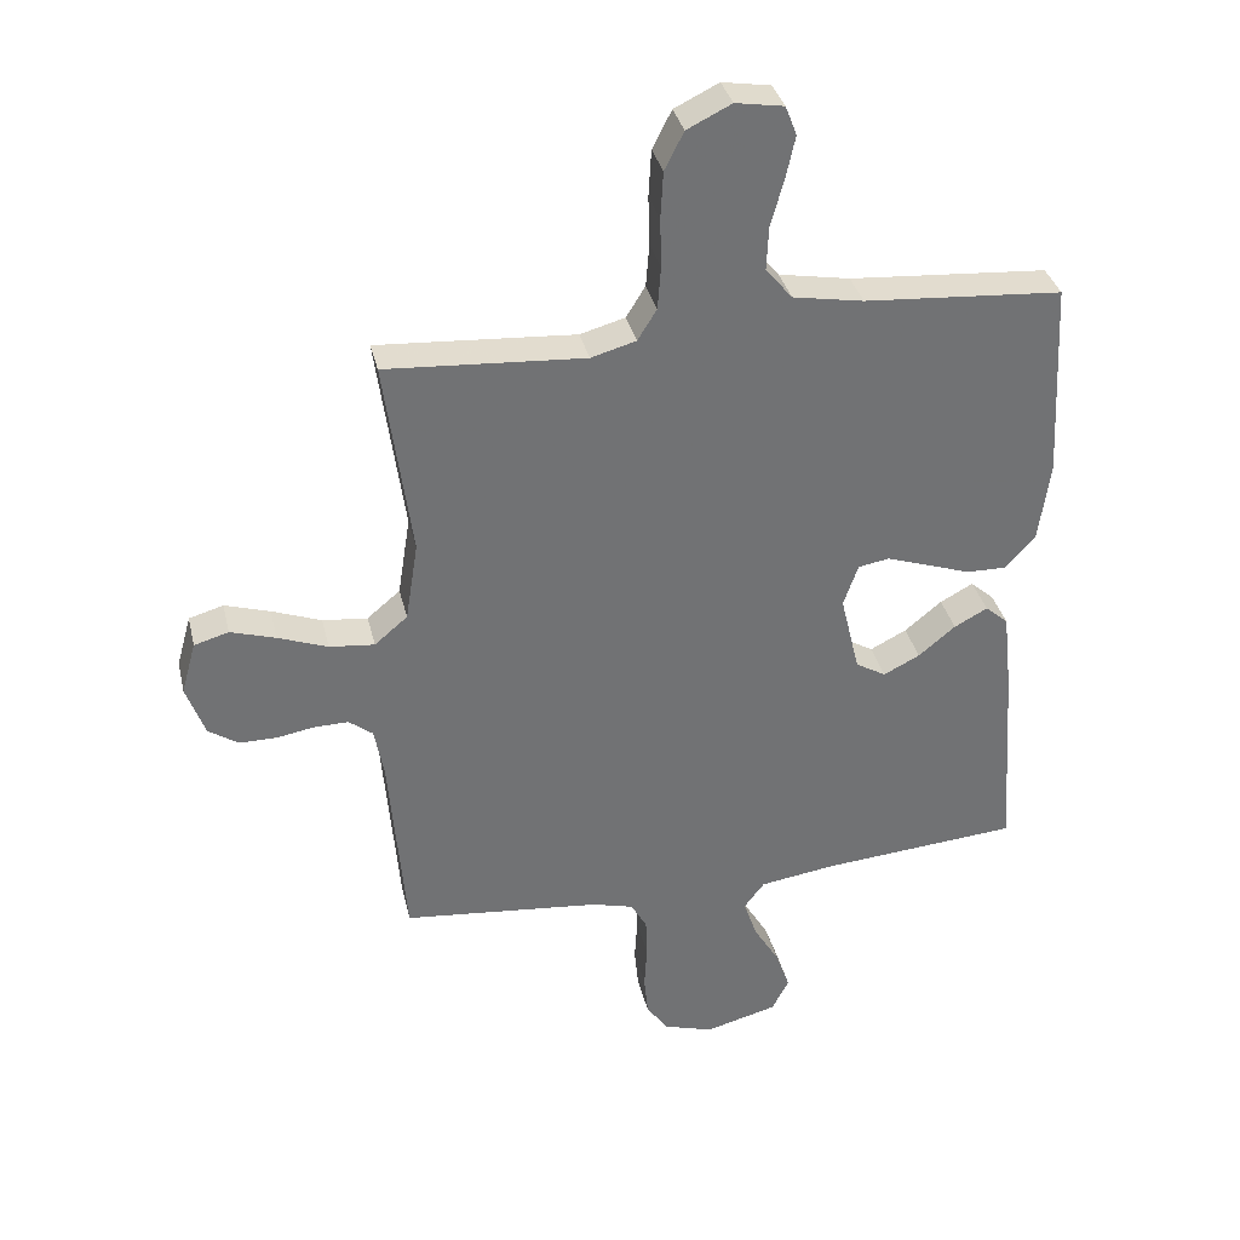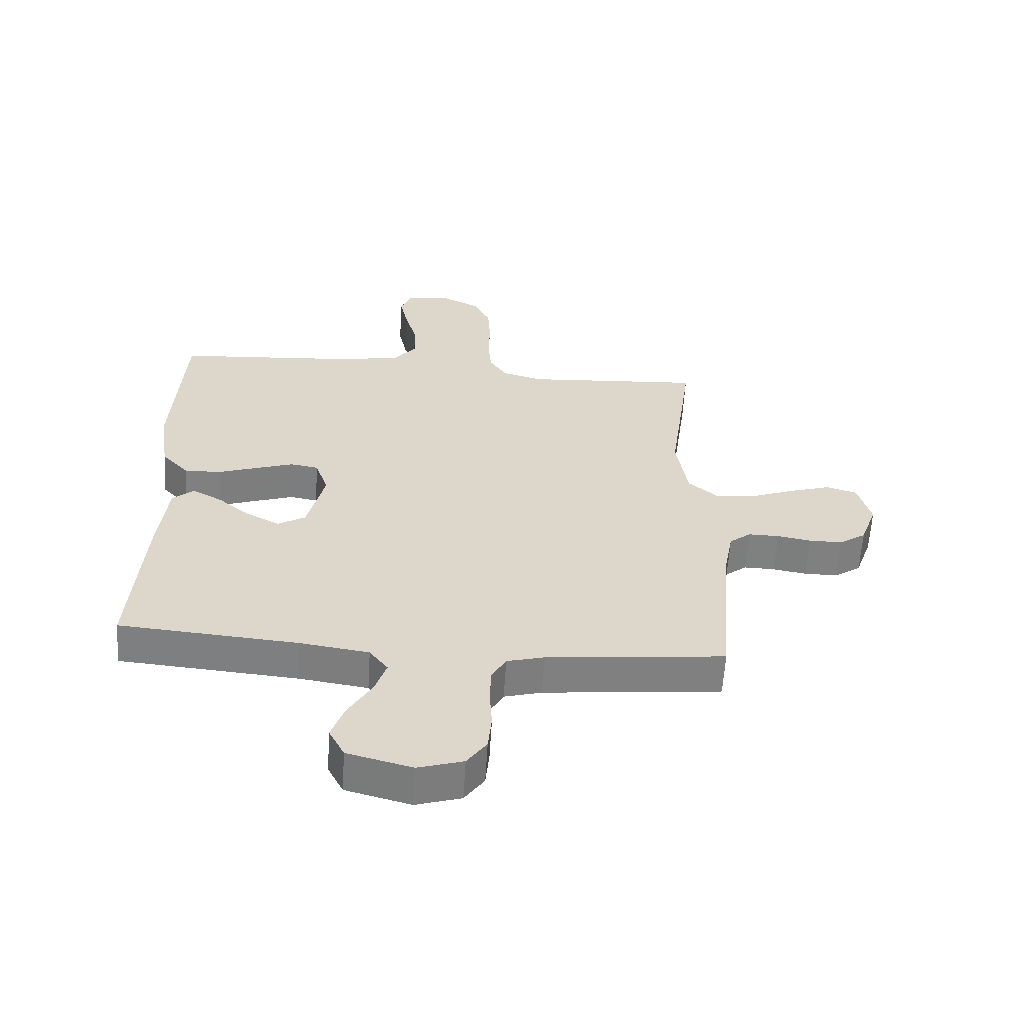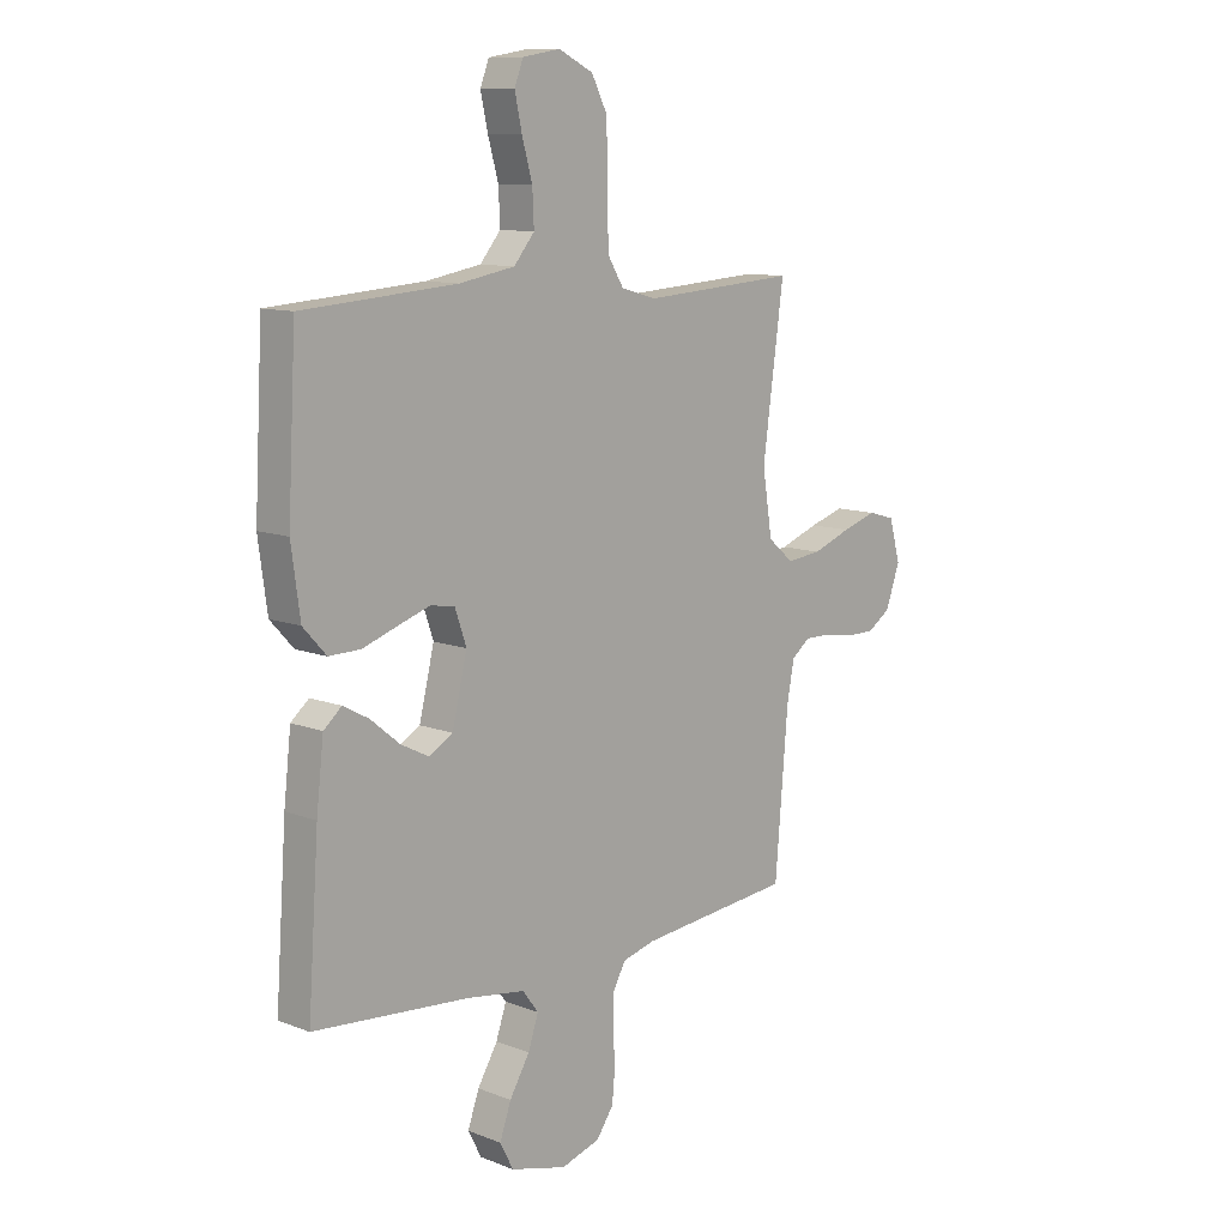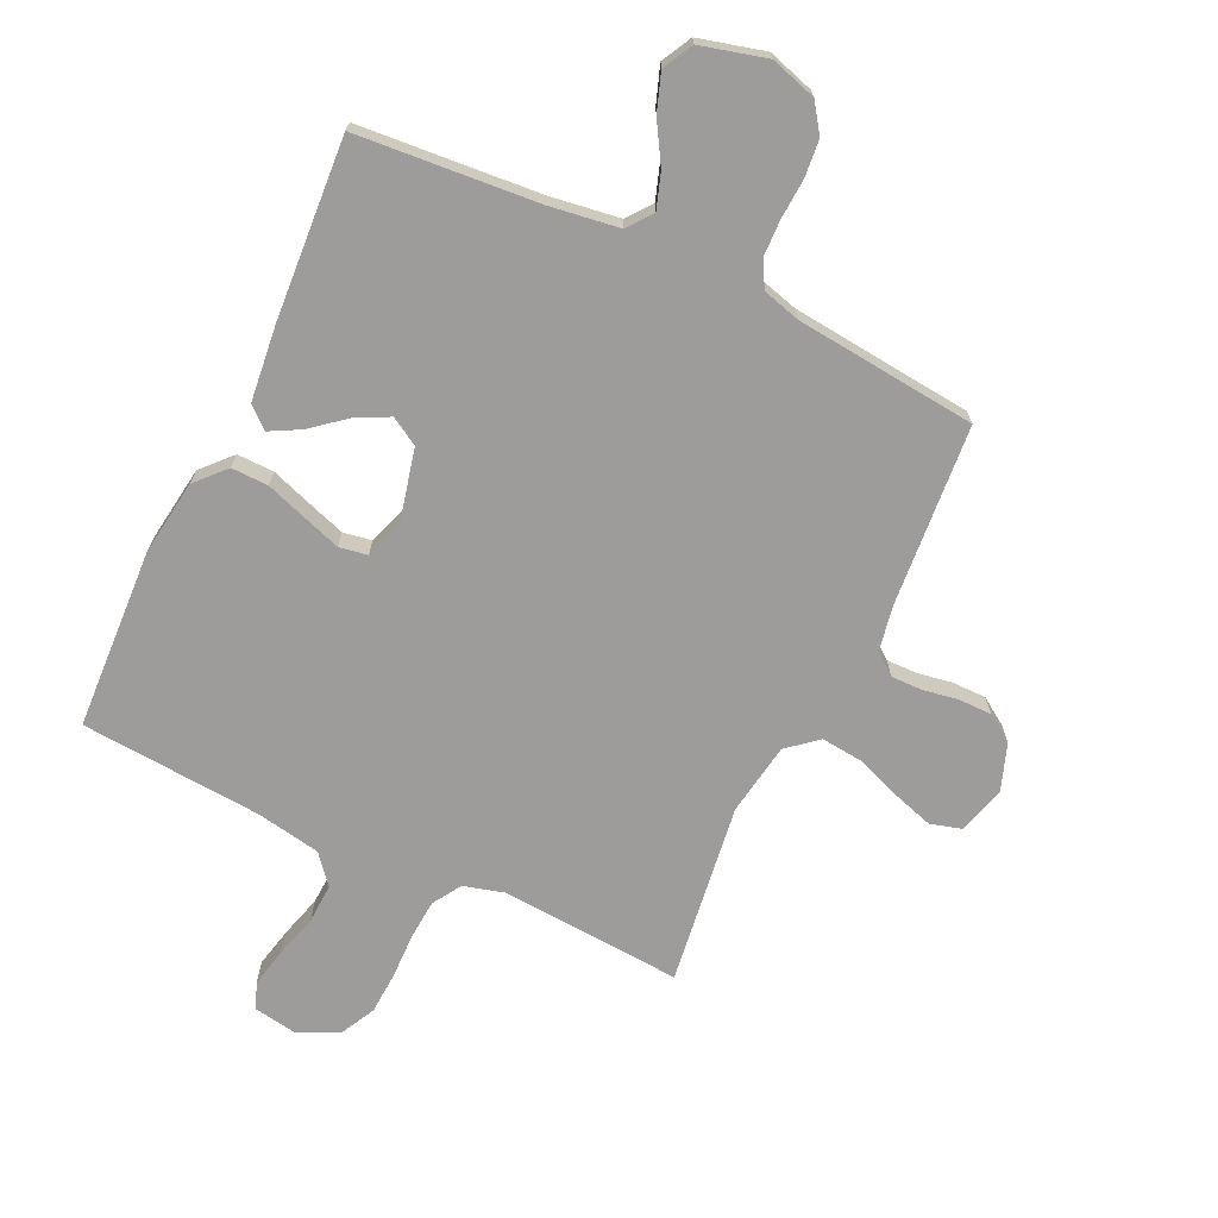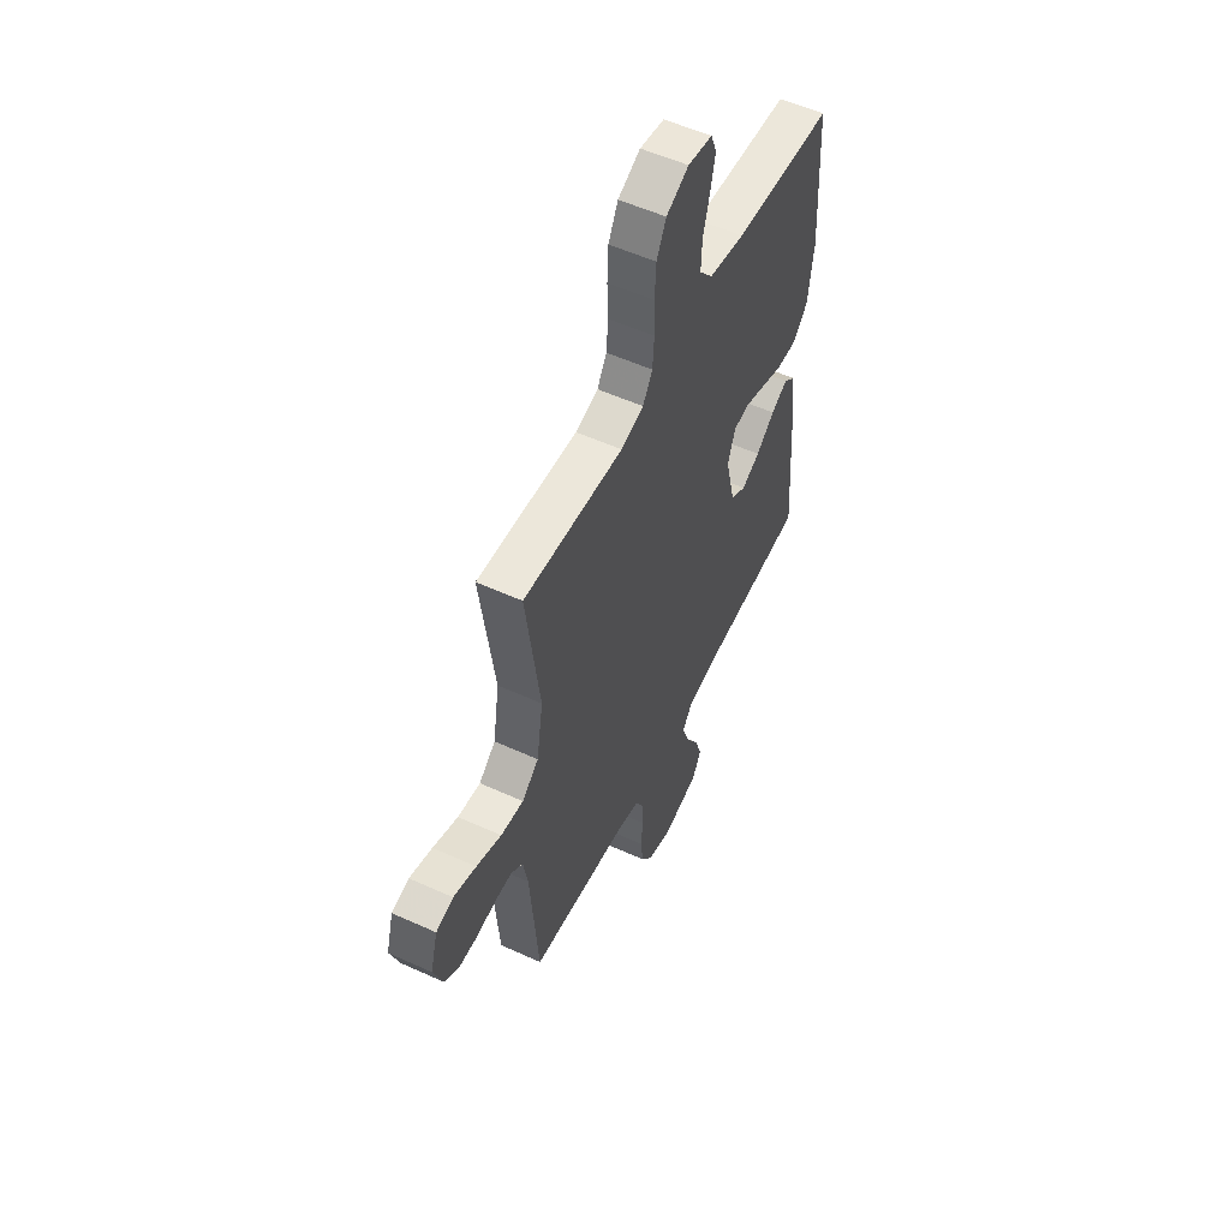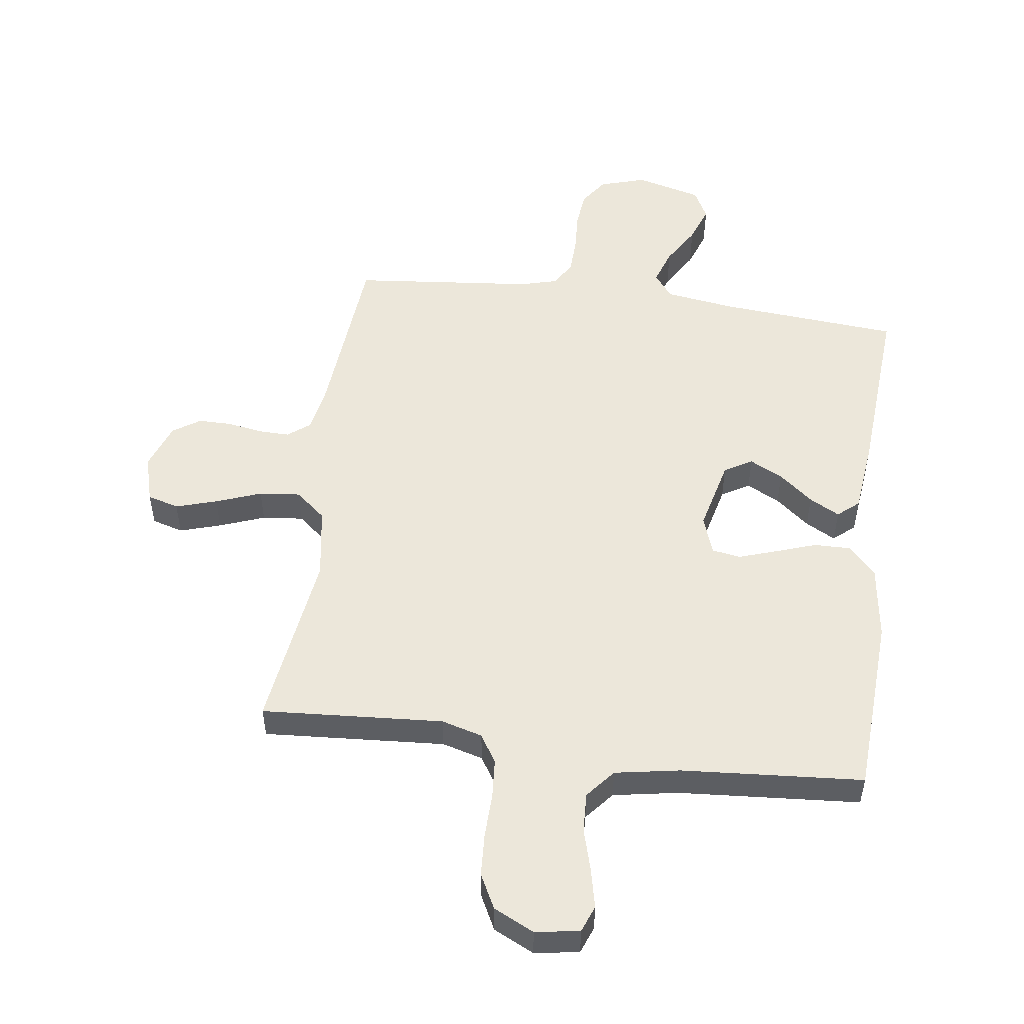
<metadata>
{"format":"obj","ext":"obj","renderer":"f3d","projection":"perspective","resolution":1024,"background":"white","views":[{"elev":34.9,"azim":-13.0,"up":"+Z"},{"elev":-60.0,"azim":176.5,"up":"+Z"},{"elev":10.8,"azim":133.7,"up":"+Z"},{"elev":-70.2,"azim":154.6,"up":"+Y"},{"elev":54.7,"azim":-64.3,"up":"+Z"},{"elev":51.8,"azim":7.7,"up":"+Y"}]}
</metadata>
<code>
v 0.5 0.07 -0.5
v 0.2 0.07 -0.525
v 0.085 0.07 -0.542
v 0.054 0.07 -0.583
v 0.074 0.07 -0.642
v 0.113 0.07 -0.707
v 0.135 0.07 -0.769
v 0.109 0.07 -0.819
v 0 0.07 -0.848
v -0.076 0.07 -0.825
v -0.109 0.07 -0.778
v -0.115 0.07 -0.716
v -0.111 0.07 -0.65
v -0.113 0.07 -0.59
v -0.137 0.07 -0.547
v -0.2 0.07 -0.53
v -0.5 0.07 -0.5
v -0.525 0.07 -0.2
v -0.539 0.07 -0.125
v -0.575 0.07 -0.097
v -0.627 0.07 -0.098
v -0.684 0.07 -0.108
v -0.74 0.07 -0.108
v -0.785 0.07 -0.078
v -0.813 0.07 0
v -0.791 0.07 0.079
v -0.739 0.07 0.094
v -0.671 0.07 0.073
v -0.596 0.07 0.045
v -0.528 0.07 0.038
v -0.478 0.07 0.08
v -0.459 0.07 0.2
v -0.5 0.07 0.5
v -0.2 0.07 0.48
v -0.132 0.07 0.499
v -0.103 0.07 0.546
v -0.098 0.07 0.611
v -0.1 0.07 0.685
v -0.096 0.07 0.756
v -0.067 0.07 0.813
v 0 0.07 0.846
v 0.073 0.07 0.834
v 0.09 0.07 0.79
v 0.076 0.07 0.726
v 0.056 0.07 0.655
v 0.053 0.07 0.589
v 0.093 0.07 0.541
v 0.2 0.07 0.522
v 0.5 0.07 0.5
v 0.516 0.07 0.2
v 0.499 0.07 0.076
v 0.454 0.07 0.027
v 0.393 0.07 0.028
v 0.326 0.07 0.051
v 0.263 0.07 0.072
v 0.216 0.07 0.064
v 0.194 0.07 0
v 0.223 0.07 -0.12
v 0.269 0.07 -0.147
v 0.324 0.07 -0.119
v 0.38 0.07 -0.073
v 0.43 0.07 -0.046
v 0.465 0.07 -0.076
v 0.479 0.07 -0.2
v 0.5 0 -0.5
v 0.2 0 -0.525
v 0.085 0 -0.542
v 0.054 0 -0.583
v 0.074 0 -0.642
v 0.113 0 -0.707
v 0.135 0 -0.769
v 0.109 0 -0.819
v 0 0 -0.848
v -0.076 0 -0.825
v -0.109 0 -0.778
v -0.115 0 -0.716
v -0.111 0 -0.65
v -0.113 0 -0.59
v -0.137 0 -0.547
v -0.2 0 -0.53
v -0.5 0 -0.5
v -0.525 0 -0.2
v -0.539 0 -0.125
v -0.575 0 -0.097
v -0.627 0 -0.098
v -0.684 0 -0.108
v -0.74 0 -0.108
v -0.785 0 -0.078
v -0.813 0 0
v -0.791 0 0.079
v -0.739 0 0.094
v -0.671 0 0.073
v -0.596 0 0.045
v -0.528 0 0.038
v -0.478 0 0.08
v -0.459 0 0.2
v -0.5 0 0.5
v -0.2 0 0.48
v -0.132 0 0.499
v -0.103 0 0.546
v -0.098 0 0.611
v -0.1 0 0.685
v -0.096 0 0.756
v -0.067 0 0.813
v 0 0 0.846
v 0.073 0 0.834
v 0.09 0 0.79
v 0.076 0 0.726
v 0.056 0 0.655
v 0.053 0 0.589
v 0.093 0 0.541
v 0.2 0 0.522
v 0.5 0 0.5
v 0.516 0 0.2
v 0.499 0 0.076
v 0.454 0 0.027
v 0.393 0 0.028
v 0.326 0 0.051
v 0.263 0 0.072
v 0.216 0 0.064
v 0.194 0 0
v 0.223 0 -0.12
v 0.269 0 -0.147
v 0.324 0 -0.119
v 0.38 0 -0.073
v 0.43 0 -0.046
v 0.465 0 -0.076
v 0.479 0 -0.2
f 64 1 2
f 63 64 2
f 62 63 2
f 61 62 2
f 60 61 2
f 59 60 2 3
f 58 59 3 4
f 57 58 4
f 52 53 54
f 51 52 54
f 50 51 54
f 49 50 54
f 48 49 54
f 47 48 54 55
f 46 47 55 56
f 43 44 45
f 42 43 45
f 41 42 45
f 40 41 45
f 39 40 45
f 38 39 45
f 37 38 45
f 36 37 45 46
f 46 56 57
f 36 46 57
f 35 36 57
f 32 33 34
f 35 57 4
f 34 35 4
f 32 34 4
f 31 32 4
f 27 28 29
f 26 27 29
f 25 26 29
f 24 25 29
f 23 24 29
f 22 23 29
f 21 22 29
f 20 21 29 30
f 16 17 18
f 15 16 18 19
f 11 12 13
f 10 11 13
f 9 10 13
f 8 9 13
f 7 8 13
f 6 7 13
f 5 6 13
f 5 13 14
f 4 5 14 15
f 30 31 4
f 20 30 4
f 19 20 4
f 4 15 19
f 66 65 128
f 66 128 127
f 66 127 126
f 66 126 125
f 66 125 124
f 67 66 124 123
f 68 67 123 122
f 68 122 121
f 118 117 116
f 118 116 115
f 118 115 114
f 118 114 113
f 118 113 112
f 119 118 112 111
f 120 119 111 110
f 109 108 107
f 109 107 106
f 109 106 105
f 109 105 104
f 109 104 103
f 109 103 102
f 109 102 101
f 110 109 101 100
f 121 120 110
f 121 110 100
f 121 100 99
f 98 97 96
f 68 121 99
f 68 99 98
f 68 98 96
f 68 96 95
f 93 92 91
f 93 91 90
f 93 90 89
f 93 89 88
f 93 88 87
f 93 87 86
f 93 86 85
f 94 93 85 84
f 82 81 80
f 83 82 80 79
f 77 76 75
f 77 75 74
f 77 74 73
f 77 73 72
f 77 72 71
f 77 71 70
f 77 70 69
f 78 77 69
f 79 78 69 68
f 68 95 94
f 68 94 84
f 68 84 83
f 83 79 68
f 1 65 66 2
f 2 66 67 3
f 3 67 68 4
f 4 68 69 5
f 5 69 70 6
f 6 70 71 7
f 7 71 72 8
f 8 72 73 9
f 9 73 74 10
f 10 74 75 11
f 11 75 76 12
f 12 76 77 13
f 13 77 78 14
f 14 78 79 15
f 15 79 80 16
f 16 80 81 17
f 17 81 82 18
f 18 82 83 19
f 19 83 84 20
f 20 84 85 21
f 21 85 86 22
f 22 86 87 23
f 23 87 88 24
f 24 88 89 25
f 25 89 90 26
f 26 90 91 27
f 27 91 92 28
f 28 92 93 29
f 29 93 94 30
f 30 94 95 31
f 31 95 96 32
f 32 96 97 33
f 33 97 98 34
f 34 98 99 35
f 35 99 100 36
f 36 100 101 37
f 37 101 102 38
f 38 102 103 39
f 39 103 104 40
f 40 104 105 41
f 41 105 106 42
f 42 106 107 43
f 43 107 108 44
f 44 108 109 45
f 45 109 110 46
f 46 110 111 47
f 47 111 112 48
f 48 112 113 49
f 49 113 114 50
f 50 114 115 51
f 51 115 116 52
f 52 116 117 53
f 53 117 118 54
f 54 118 119 55
f 55 119 120 56
f 56 120 121 57
f 57 121 122 58
f 58 122 123 59
f 59 123 124 60
f 60 124 125 61
f 61 125 126 62
f 62 126 127 63
f 63 127 128 64
f 64 128 65 1

</code>
